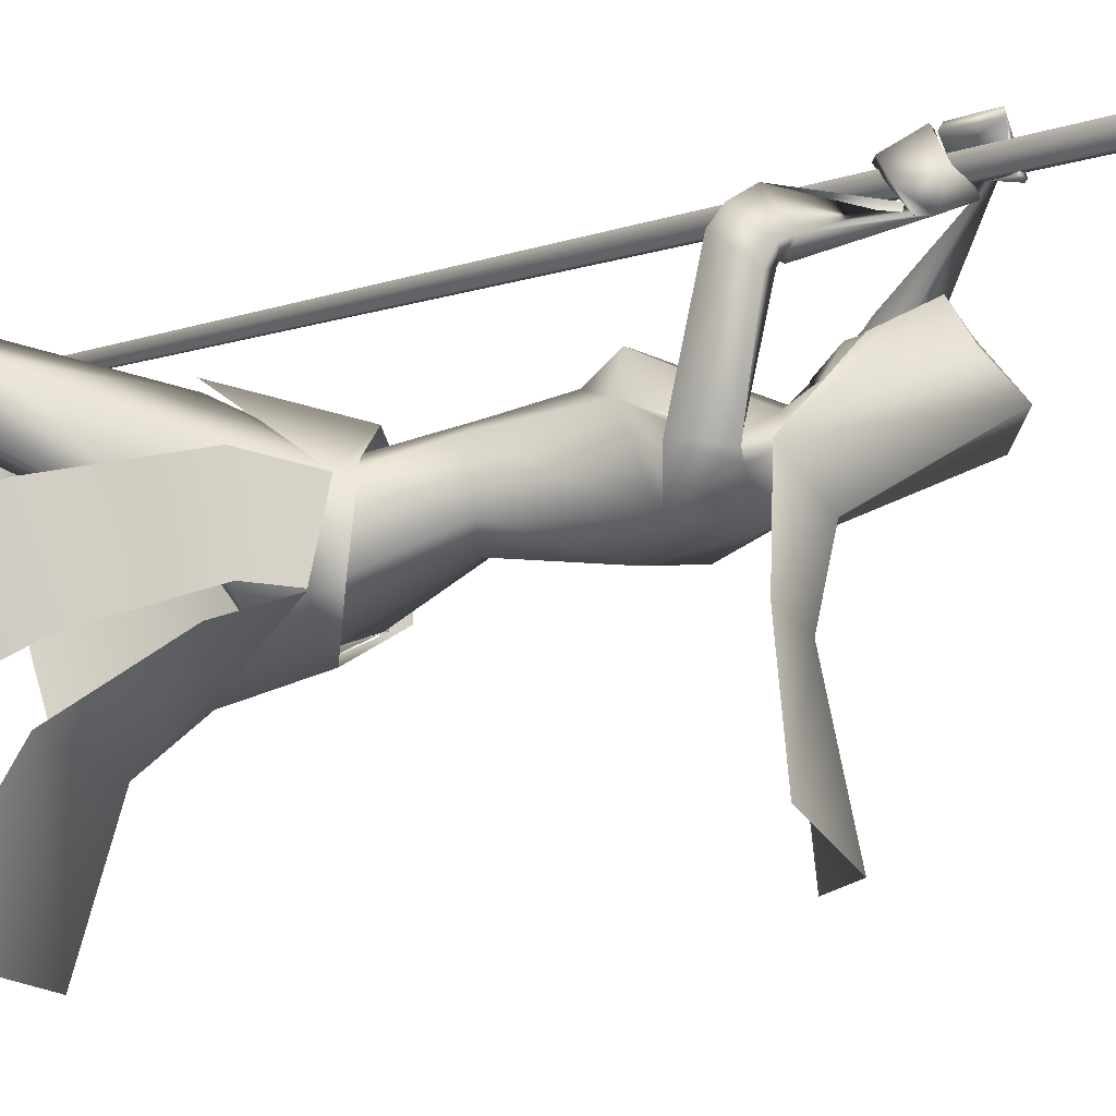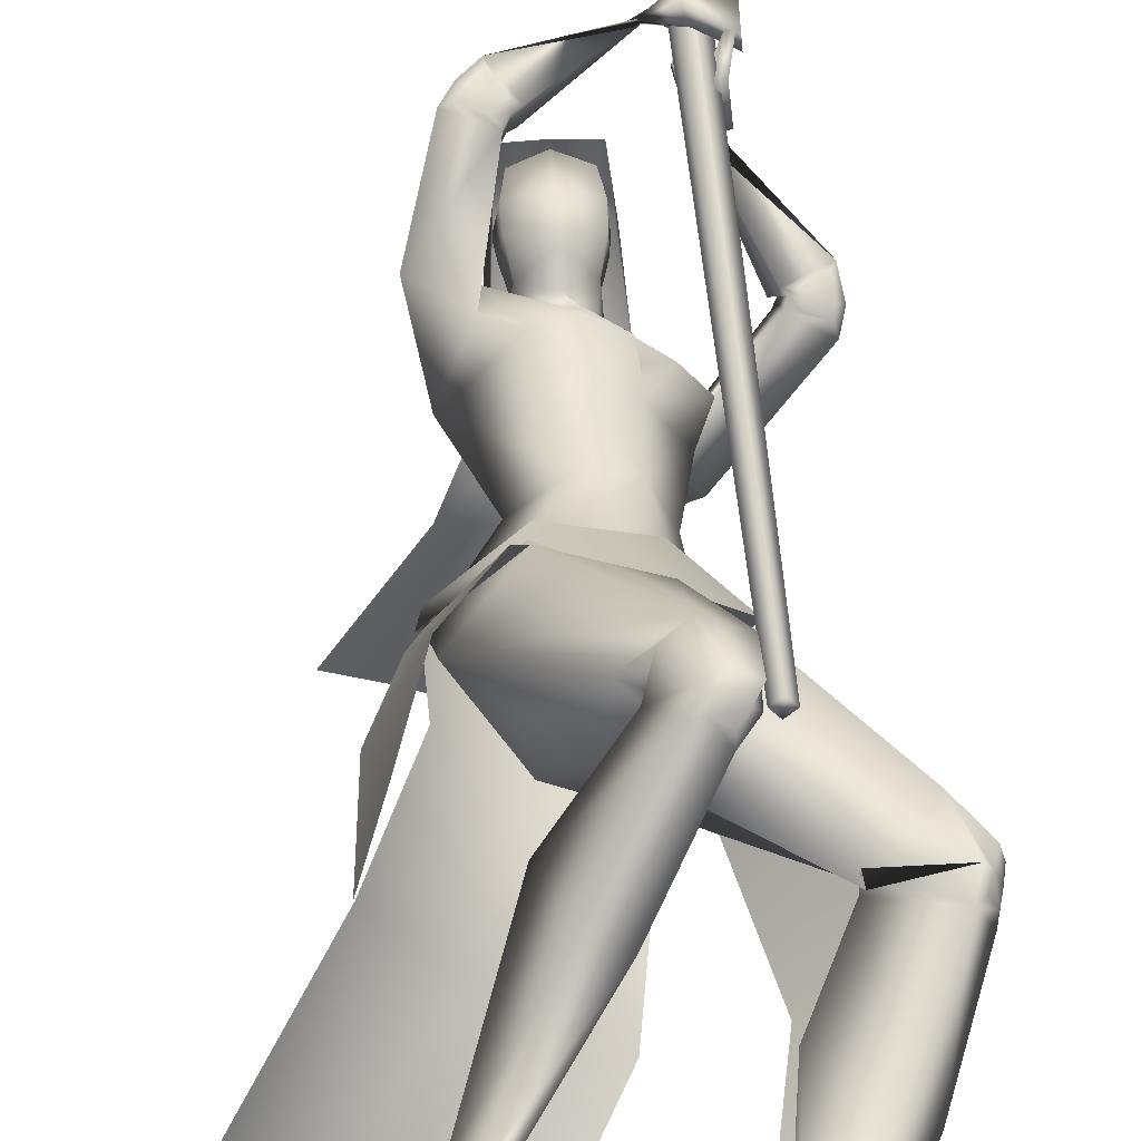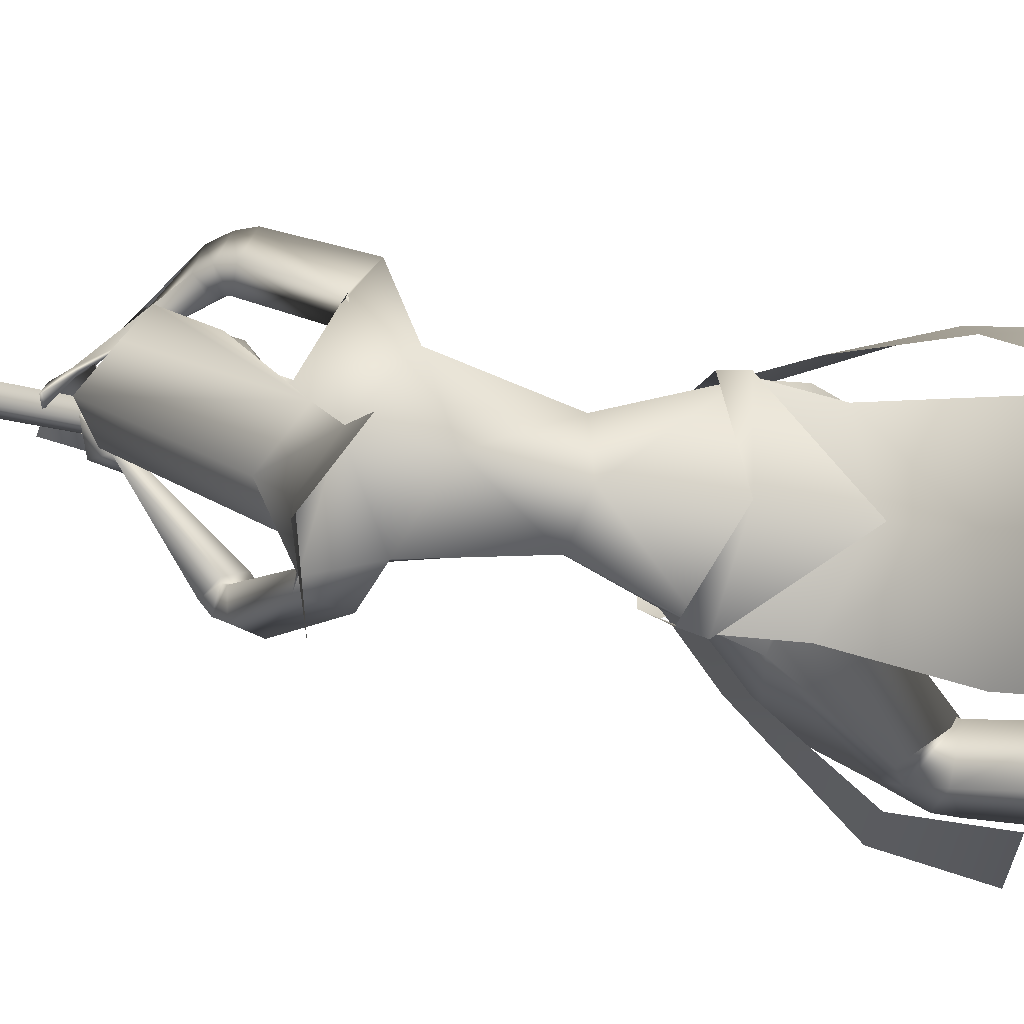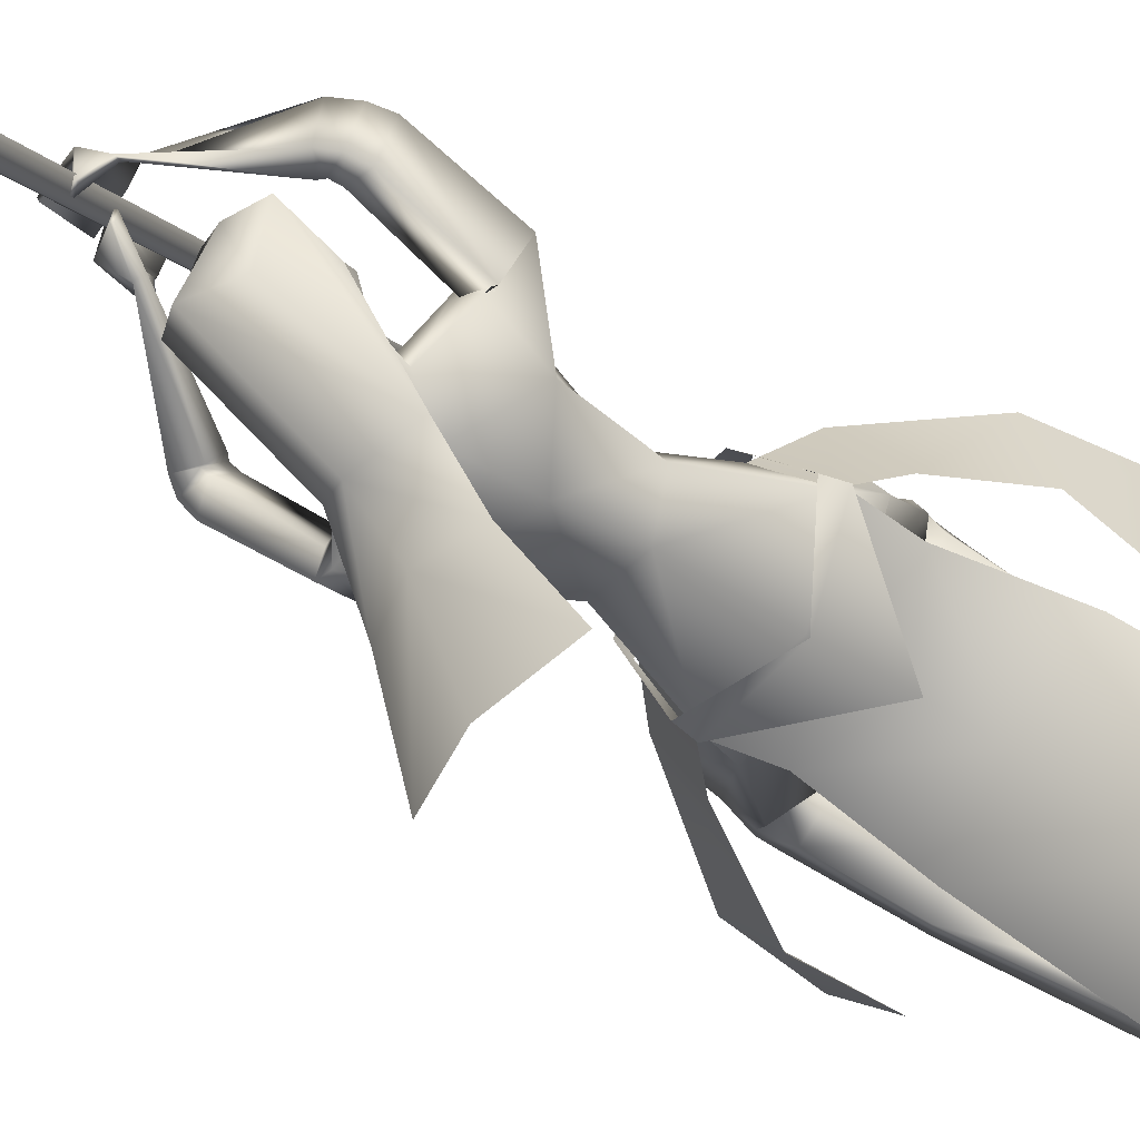
<metadata>
{"format":"obj","ext":"obj","renderer":"f3d","projection":"perspective","resolution":1024,"background":"white","views":[{"elev":-50.6,"azim":105.2,"up":"+Z"},{"elev":39.9,"azim":-3.3,"up":"+Z"},{"elev":-59.0,"azim":-102.2,"up":"+Z"},{"elev":-34.8,"azim":-131.1,"up":"+Z"}]}
</metadata>
<code>
o Cube_Cube.001
v 0.1168 0.005368 0.2898
v 0.1304 0.005394 0.2747
v 0.1454 0.005373 0.2883
v 0.1319 0.005348 0.3033
v 0.1046 1.423 0.2927
v 0.1296 1.423 0.2649
v 0.1574 1.423 0.2899
v 0.1324 1.423 0.3178
v 0.1362 1.512 0.3886
v 0.2281 1.512 0.2863
v 0.1258 1.512 0.1944
v 0.0339 1.512 0.2967
v 0.09007 1.616 0.2938
v 0.1288 1.616 0.2507
v 0.1719 1.616 0.2895
v 0.1332 1.615 0.3326
v 0.132 1.623 0.3103
v 0.1496 1.623 0.2907
v 0.13 1.623 0.273
v 0.1124 1.623 0.2926
v 0.1261 1.7 0.292
v 0.1307 1.7 0.2869
v 0.1358 1.7 0.2915
v 0.1312 1.7 0.2966
v 0.09807 0.3595 0.04717
v 0.04495 0.3295 -0.06592
v 0.1823 0.2666 0.02254
v 0.1028 0.2574 -0.09567
v 0.1075 0.3553 0.03948
v 0.1075 0.3833 0.05107
v 0.05355 0.316 -0.07366
v 0.05029 0.356 -0.06586
v -0.09852 0.3008 -0.01541
v 0.1316 0.2081 0.218
v -0.0232 0.846 -0.03572
v 0.06339 0.8008 0.001128
v -0.0928 0.7962 0.02793
v -0.01909 1.053 0.07271
v 0.05136 1.013 0.09054
v -0.08954 1.013 0.09054
v -0.01909 1.002 0.1995
v 0.038 0.9827 0.2104
v -0.07618 0.9827 0.2104
v 0.0461 0.9001 0.1651
v -0.08428 0.9001 0.1651
v -0.075 0.8044 -0.1499
v 0.009173 0.779 -0.1822
v -0.1529 0.7662 -0.1152
v -0.188 0.8191 -0.3835
v -0.05539 0.7758 -0.4054
v -0.28 0.7539 -0.2984
v 0.03177 0.8177 0.0309
v -0.08913 0.8177 0.0749
v -0.0351 0.817 0.03527
v 0.01858 0.8021 0.1022
v -0.03322 0.8021 0.121
v 0.08092 0.7744 -0.05396
v -0.154 0.7809 0.1449
v 0.08015 0.7698 -0.004232
v -0.09956 0.7737 0.1846
v -0.0676 0.7592 0.02144
v -0.07272 0.6269 0.01533
v 0.03834 0.6799 -0.05428
v -0.152 0.6861 0.09147
v 0.05217 0.6012 0.1642
v 0.1071 0.6501 0.06267
v -0.05733 0.6465 0.2262
v 0.0462 0.4952 0.1571
v 0.079 0.4821 0.09638
v -0.01926 0.4821 0.1788
v -0.04516 0.466 0.04819
v 0.03275 0.4845 0.0142
v -0.09216 0.4845 0.119
v 0.228 0.8334 0.05655
v -0.1233 0.8974 0.2596
v 0.1999 0.8404 0.09204
v -0.07548 0.8954 0.2649
v 0.2636 0.7843 0.09324
v -0.137 0.8777 0.3291
v 0.2067 0.7956 0.1219
v -0.07243 0.8635 0.3095
v 0.2311 0.8687 0.09848
v -0.08443 0.9439 0.2838
v 0.196 0.8489 0.1012
v -0.057 0.9157 0.2746
v 0.2642 0.8407 0.1514
v -0.08859 0.9342 0.3514
v 0.2057 0.8153 0.1384
v -0.05085 0.8919 0.3193
v 0.0989 0.3589 0.04622
v -0.07203 0.3586 0.1902
v -0.0851 0.2927 0.00059
v 0.04586 0.3232 -0.06497
v -0.1724 0.3232 0.1182
v 0.1695 0.2319 0.1355
v 0.05703 0.2386 0.2425
v -0.01241 0.1885 0.07297
v 0.06556 0.2489 -0.06762
v -0.163 0.2411 0.156
v -0.07411 0.226 0.01369
v 0.3034 0.05132 0.08621
v 0.05342 0.04394 0.3653
v 0.2835 0.04707 0.1469
v 0.111 0.05089 0.3382
v 0.2065 -0.03011 0.09988
v 0.06682 -0.02764 0.2609
v 0.2363 0.04827 0.02146
v -0.01816 0.03489 0.3062
v 0.3216 -0.05649 0.07028
v 0.03888 -0.07734 0.3507
v 0.2979 -0.07152 0.1152
v 0.08129 -0.08253 0.3193
v 0.2003 -0.02867 0.09168
v 0.06019 0.004373 0.2568
v 0.2606 -0.02394 0.03415
v 0.005037 -0.01621 0.316
v 0.1165 -0.4786 -0.1572
v -0.2049 -0.3357 -0.03439
v 0.06824 -0.4785 -0.09204
v -0.1334 -0.304 -0.05815
v 0.03222 -0.4191 -0.09685
v -0.1579 -0.2257 -0.06085
v 0.07333 -0.4253 -0.1533
v -0.2136 -0.2647 -0.0441
v 0.1172 -0.4446 -0.07524
v -0.1437 -0.2936 -0.004601
v 0.1492 -0.4469 -0.1007
v -0.1711 -0.311 0.01932
v 0.1063 -0.3978 -0.0662
v -0.1406 -0.2531 0.01271
v 0.1163 -0.401 -0.1052
v -0.1791 -0.2629 0.01668
v 0.186 -0.5825 -0.09564
v -0.1419 -0.4161 0.06972
v 0.1511 -0.576 -0.04977
v -0.09157 -0.391 0.05597
v 0.1287 -0.5885 -0.06883
v -0.0934 -0.4087 0.02942
v 0.1674 -0.5869 -0.1164
v -0.1497 -0.4272 0.04502
v 0.1598 0.9432 0.3061
v 0.1792 1.019 0.31
v 0.1718 1.003 0.324
v 0.1815 1.083 0.31
v 0.1452 0.9366 0.3143
v 0.1804 1.012 0.2934
v 0.1603 1.007 0.3249
v 0.1754 1.084 0.2998
v 0.1314 0.9955 0.2184
v 0.08778 1.058 0.3208
v 0.1375 0.9737 0.2175
v 0.06662 1.037 0.3161
v 0.1379 0.9655 0.2432
v 0.07947 1.031 0.3208
v 0.1223 0.9857 0.2301
v 0.08927 1.048 0.3179
v 0.03938 0.3428 0.1489
v 0.2136 0.2139 0.03005
v -0.03789 0.2009 0.2968
v 0.1656 1.021 0.2515
v 0.1227 1.082 0.3393
v 0.1677 0.9596 0.2344
v 0.1154 1.019 0.3544
v 0.1466 0.9541 0.2583
v 0.1264 1.012 0.3252
v 0.1419 1.017 0.2613
v 0.1193 1.075 0.317
v 0.1094 1.034 0.2767
v 0.1192 1.08 0.2725
v 0.1135 1.036 0.2777
v 0.1221 1.083 0.2744
v 0.1091 1.037 0.2588
v 0.1036 1.086 0.2798
v 0.1133 1.04 0.26
v 0.1067 1.09 0.2815
v 0.1371 -0.157 0.03696
v -0.009852 -0.07152 0.1436
v 0.1809 -0.1445 -0.05119
v -0.09498 -0.07473 0.1946
v 0.2577 -0.2275 -0.002731
v -0.05404 -0.1884 0.2177
v 0.2224 -0.2345 0.04555
v -0.007704 -0.1813 0.1799
v 0.105 0.7768 -0.0563
v -0.1683 0.7742 0.1518
v 0.0909 0.7754 -0.02189
v -0.1204 0.7586 0.149
v 0.08938 0.7213 0.006334
v -0.1048 0.7181 0.194
v 0.1235 0.7029 -0.04026
v -0.1808 0.7388 0.2279
v 0.08883 0.6629 0.1649
v 0.04654 0.6629 0.2004
v 0.1273 0.6649 0.1182
v -0.006171 0.6649 0.2302
v 0.2388 0.8506 0.08015
v -0.1068 0.9229 0.2759
v 0.2059 0.8479 0.1028
v -0.06671 0.9096 0.2742
v 0.2723 0.8074 0.1197
v -0.1179 0.9052 0.3429
v 0.2133 0.8068 0.134
v -0.06292 0.8805 0.318
v 0.2041 -0.008262 0.106
v 0.07677 0.01905 0.2688
v 0.2738 0.02727 0.04307
v 0.01985 0.02104 0.3516
v 0.3295 -0.0229 0.08137
v 0.05378 -0.05299 0.373
v 0.3086 -0.0385 0.1365
v 0.1063 -0.06092 0.3431
v 0.3181 -0.03712 0.1264
v 0.09672 -0.06348 0.3527
v 0.3296 -0.02838 0.09571
v 0.06743 -0.05898 0.3693
v 0.3115 -0.05783 0.1132
v 0.08117 -0.07714 0.338
v 0.324 -0.04971 0.08822
v 0.05751 -0.0741 0.3547
v 0.3257 -0.01547 0.1364
v 0.1091 -0.04925 0.3691
v 0.3335 -0.007657 0.1062
v 0.0802 -0.04376 0.382
v 0.2264 0.8038 0.1337
v -0.07405 0.8836 0.3269
v 0.2603 0.8041 0.1255
v -0.1056 0.8978 0.3412
v 0.2231 0.8123 0.1393
v -0.06539 0.894 0.3292
v 0.2551 0.8251 0.1455
v -0.08661 0.9159 0.3463
v 0.2258 0.7929 0.1222
v -0.08469 0.8711 0.3217
v 0.258 0.7909 0.1119
v -0.1171 0.8818 0.3342
v 0.001045 0.8021 0.1346
v 0.05273 0.6582 0.1648
v -0.01909 0.8821 0.04331
v 0.01841 0.8672 0.05847
v -0.05659 0.8672 0.05847
v -0.01909 0.9548 0.02229
v 0.03929 0.924 0.1056
v -0.07747 0.924 0.1056
v 0.03536 1.011 0.09819
v -0.07354 1.011 0.09819
v -0.01909 1.026 0.09504
v 0.02505 0.8483 0.1305
v -0.06323 0.8483 0.1305
v -0.01909 0.8253 0.1369
v 0.02804 0.9707 0.187
v -0.06621 0.9707 0.187
v -0.01909 0.9849 0.1993
v 0.03451 0.8745 0.1732
v -0.07269 0.8745 0.1732
v -0.01909 0.8273 0.1907
v 0.2803 -0.07716 -0.1212
v 0.134 -0.05185 -0.2217
v -0.2481 -0.07794 0.1579
v -0.2134 -0.1162 0.3296
v -0.1937 0.234 0.1696
v -0.09421 0.266 0.2678
v -0.1732 0.3295 0.1171
v -0.07085 0.359 0.19
v 0.05697 0.3869 0.1699
v -0.1105 0.1533 -0.02966
v -0.1741 0.356 0.1224
v -0.1823 0.316 0.1242
v -0.06883 0.3833 0.199
v -0.0747 0.3511 0.2025
v -0.2772 -0.03844 -0.2291
v -0.1099 -0.1456 -0.3025
v -0.1006 0.1594 -0.0187
v 0.03848 0.2019 -0.0669
v -0.09136 0.2896 -0.007643
v 0.05016 0.3194 -0.06896
v -0.1763 0.3194 0.1211
v -0.1723 0.2019 0.1099
v -0.3785 -0.1456 -0.07707
v -0.1452 0.06332 -0.07182
v 0.009976 0.01691 -0.1472
v -0.2464 0.01691 0.06792
v 0.04301 0.9675 0.1019
v -0.08119 0.9675 0.1019
v -0.01909 0.9902 0.05866
v 0.03607 0.9226 0.1801
v -0.07425 0.9226 0.1801
v -0.01909 0.9169 0.2017
v 0.038 0.9827 0.2104
v 0.2788 0.082 -0.08607
v 0.1605 0.09858 -0.1905
v -0.2367 0.06107 0.2084
v -0.1712 0.04878 0.351
f 1 2 3
f 1 3 4
f 1 5 6
f 1 6 2
f 2 6 7
f 2 7 3
f 3 7 8
f 3 8 4
f 5 1 4
f 5 4 8
f 5 8 9
f 5 9 12
f 8 7 10
f 8 10 9
f 7 6 11
f 7 11 10
f 6 5 12
f 6 12 11
f 11 12 13
f 11 13 14
f 10 11 14
f 10 14 15
f 9 10 15
f 9 15 16
f 12 9 16
f 12 16 13
f 13 16 17
f 13 17 20
f 16 15 18
f 16 18 17
f 15 14 19
f 15 19 18
f 14 13 20
f 14 20 19
f 19 20 21
f 19 21 22
f 18 19 22
f 18 22 23
f 17 18 23
f 17 23 24
f 20 17 24
f 20 24 21
f 21 24 23
f 21 23 22
f 26 25 27
f 26 27 28
f 29 31 32
f 29 32 30
f 31 265 33
f 31 33 32
f 29 30 264
f 29 264 34
f 36 35 38
f 36 38 39
f 38 35 37
f 38 37 40
f 39 38 41
f 39 41 42
f 41 38 40
f 41 40 43
f 36 39 42
f 36 42 44
f 43 40 37
f 43 37 45
f 35 36 47
f 35 47 46
f 48 37 35
f 48 35 46
f 46 47 50
f 46 50 49
f 51 48 46
f 51 46 49
f 52 55 59
f 52 59 57
f 60 56 53
f 60 53 58
f 52 57 61
f 52 61 54
f 61 58 53
f 61 53 54
f 61 57 63
f 61 63 62
f 64 58 61
f 64 61 62
f 66 65 68
f 66 68 69
f 68 65 67
f 68 67 70
f 62 63 72
f 62 72 71
f 73 64 62
f 73 62 71
f 63 66 69
f 63 69 72
f 70 67 64
f 70 64 73
f 71 72 93
f 71 93 92
f 94 73 71
f 94 71 92
f 72 69 90
f 72 90 93
f 91 70 73
f 91 73 94
f 93 98 100
f 93 100 92
f 100 99 94
f 100 94 92
f 117 119 121
f 117 121 123
f 122 120 118
f 122 118 124
f 129 121 119
f 129 119 125
f 120 122 130
f 120 130 126
f 131 123 121
f 131 121 129
f 122 124 132
f 122 132 130
f 127 117 123
f 127 123 131
f 124 118 128
f 124 128 132
f 127 125 135
f 127 135 133
f 136 126 128
f 136 128 134
f 117 127 133
f 117 133 139
f 134 128 118
f 134 118 140
f 125 119 137
f 125 137 135
f 138 120 126
f 138 126 136
f 119 117 139
f 119 139 137
f 140 118 120
f 140 120 138
f 135 137 139
f 135 139 133
f 140 138 136
f 140 136 134
f 141 143 147
f 141 147 145
f 148 144 142
f 148 142 146
f 68 157 90
f 68 90 69
f 91 157 68
f 91 68 70
f 90 157 95
f 90 95 158
f 96 157 91
f 96 91 159
f 90 158 98
f 90 98 93
f 99 159 91
f 99 91 94
f 149 160 162
f 149 162 151
f 163 161 150
f 163 150 152
f 160 143 141
f 160 141 162
f 142 144 161
f 142 161 163
f 151 162 164
f 151 164 153
f 165 163 152
f 165 152 154
f 162 141 145
f 162 145 164
f 146 142 163
f 146 163 165
f 166 147 143
f 166 143 160
f 144 148 167
f 144 167 161
f 153 164 166
f 153 166 155
f 167 165 154
f 167 154 156
f 164 145 147
f 164 147 166
f 148 146 165
f 148 165 167
f 166 160 170
f 166 170 168
f 171 161 167
f 171 167 169
f 155 166 168
f 155 168 172
f 169 167 156
f 169 156 173
f 160 149 174
f 160 174 170
f 175 150 161
f 175 161 171
f 149 155 172
f 149 172 174
f 173 156 150
f 173 150 175
f 172 168 170
f 172 170 174
f 171 169 173
f 171 173 175
f 115 178 176
f 115 176 113
f 177 179 116
f 177 116 114
f 178 131 129
f 178 129 176
f 130 132 179
f 130 179 177
f 109 180 178
f 109 178 115
f 179 181 110
f 179 110 116
f 180 127 131
f 180 131 178
f 132 128 181
f 132 181 179
f 111 182 180
f 111 180 109
f 181 183 112
f 181 112 110
f 182 125 127
f 182 127 180
f 128 126 183
f 128 183 181
f 113 176 182
f 113 182 111
f 183 177 114
f 183 114 112
f 176 129 125
f 176 125 182
f 126 130 177
f 126 177 183
f 95 97 105
f 95 105 103
f 106 97 96
f 106 96 104
f 98 158 101
f 98 101 107
f 102 159 99
f 102 99 108
f 97 98 107
f 97 107 105
f 108 99 97
f 108 97 106
f 101 158 95
f 101 95 103
f 96 159 102
f 96 102 104
f 82 84 149
f 82 149 151
f 150 85 83
f 150 83 152
f 82 151 153
f 82 153 86
f 154 152 83
f 154 83 87
f 84 88 155
f 84 155 149
f 156 89 85
f 156 85 150
f 86 153 155
f 86 155 88
f 156 154 87
f 156 87 89
f 59 186 184
f 59 184 57
f 185 187 60
f 185 60 58
f 186 76 74
f 186 74 184
f 75 77 187
f 75 187 185
f 66 188 186
f 66 186 59
f 187 189 67
f 187 67 60
f 188 80 76
f 188 76 186
f 77 81 189
f 77 189 187
f 63 190 188
f 63 188 66
f 189 191 64
f 189 64 67
f 190 78 80
f 190 80 188
f 81 79 191
f 81 191 189
f 57 184 190
f 57 190 63
f 191 185 58
f 191 58 64
f 184 74 78
f 184 78 190
f 79 75 185
f 79 185 191
f 97 100 98
f 99 100 97
f 95 157 97
f 97 157 96
f 59 194 66
f 67 195 60
f 55 192 194
f 55 194 59
f 195 193 56
f 195 56 60
f 65 66 194
f 65 194 192
f 195 67 65
f 195 65 193
f 76 198 196
f 76 196 74
f 197 199 77
f 197 77 75
f 198 84 82
f 198 82 196
f 83 85 199
f 83 199 197
f 74 196 200
f 74 200 78
f 201 197 75
f 201 75 79
f 196 82 86
f 196 86 200
f 87 83 197
f 87 197 201
f 80 202 198
f 80 198 76
f 199 203 81
f 199 81 77
f 202 88 84
f 202 84 198
f 85 89 203
f 85 203 199
f 107 206 204
f 107 204 105
f 205 207 108
f 205 108 106
f 206 115 113
f 206 113 204
f 114 116 207
f 114 207 205
f 101 208 206
f 101 206 107
f 207 209 102
f 207 102 108
f 208 109 115
f 208 115 206
f 116 110 209
f 116 209 207
f 105 204 210
f 105 210 103
f 211 205 106
f 211 106 104
f 204 113 111
f 204 111 210
f 112 114 205
f 112 205 211
f 210 111 216
f 210 216 212
f 217 112 211
f 217 211 213
f 103 210 212
f 103 212 220
f 213 211 104
f 213 104 221
f 109 208 214
f 109 214 218
f 215 209 110
f 215 110 219
f 208 101 222
f 208 222 214
f 223 102 209
f 223 209 215
f 111 109 218
f 111 218 216
f 219 110 112
f 219 112 217
f 101 103 220
f 101 220 222
f 221 104 102
f 221 102 223
f 220 212 214
f 220 214 222
f 215 213 221
f 215 221 223
f 212 216 218
f 212 218 214
f 219 217 213
f 219 213 215
f 88 202 224
f 88 224 228
f 225 203 89
f 225 89 229
f 202 80 232
f 202 232 224
f 233 81 203
f 233 203 225
f 200 86 230
f 200 230 226
f 231 87 201
f 231 201 227
f 78 200 226
f 78 226 234
f 227 201 79
f 227 79 235
f 86 88 228
f 86 228 230
f 229 89 87
f 229 87 231
f 80 78 234
f 80 234 232
f 235 79 81
f 235 81 233
f 234 226 224
f 234 224 232
f 225 227 235
f 225 235 233
f 226 230 228
f 226 228 224
f 229 231 227
f 229 227 225
f 192 55 236
f 192 236 237
f 236 56 193
f 236 193 237
f 65 192 237
f 237 193 65
f 253 247 239
f 253 239 242
f 240 248 254
f 240 254 243
f 238 241 242
f 238 242 239
f 243 241 238
f 243 238 240
f 250 244 246
f 250 246 252
f 246 245 251
f 246 251 252
f 255 249 247
f 255 247 253
f 248 249 255
f 248 255 254
f 52 239 247
f 52 247 55
f 248 240 53
f 248 53 56
f 52 54 238
f 52 238 239
f 238 54 53
f 238 53 240
f 55 247 249
f 55 249 236
f 249 248 56
f 249 56 236
f 262 260 261
f 262 261 263
f 269 34 264
f 269 264 268
f 267 266 33
f 267 33 265
f 269 268 266
f 269 266 267
f 274 275 273
f 274 273 272
f 274 272 277
f 274 277 276
f 273 280 279
f 273 279 272
f 280 271 270
f 280 270 279
f 277 272 279
f 277 279 281
f 281 279 270
f 281 270 278
f 242 282 285
f 242 285 253
f 282 244 250
f 282 250 285
f 245 283 286
f 245 286 251
f 283 243 254
f 283 254 286
f 244 282 284
f 244 284 246
f 282 242 241
f 282 241 284
f 243 283 284
f 243 284 241
f 283 245 246
f 283 246 284
f 286 287 252
f 286 252 251
f 285 250 252
f 285 252 287
f 286 254 255
f 286 255 287
f 285 287 255
f 285 255 253
f 27 289 290
f 27 290 28
f 289 256 257
f 289 257 290
f 260 291 292
f 260 292 261
f 291 258 259
f 291 259 292

</code>
